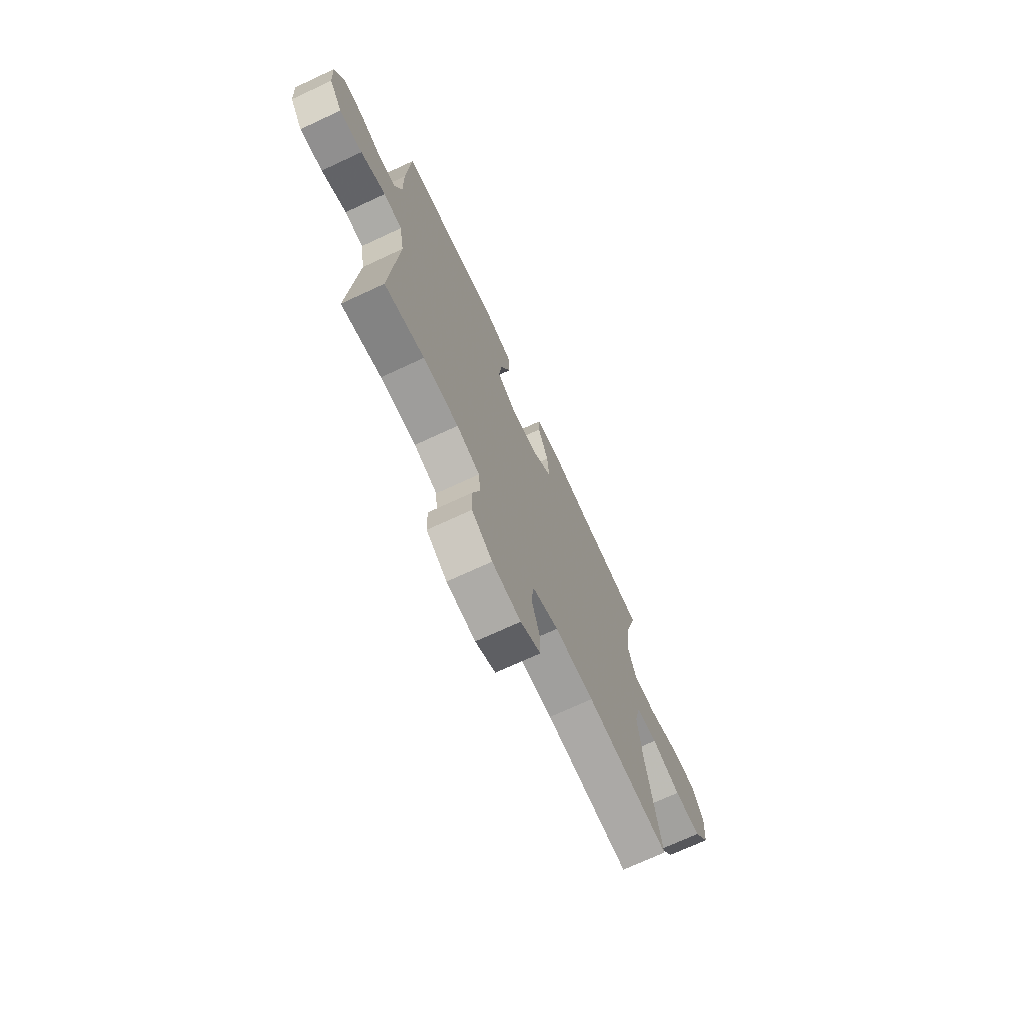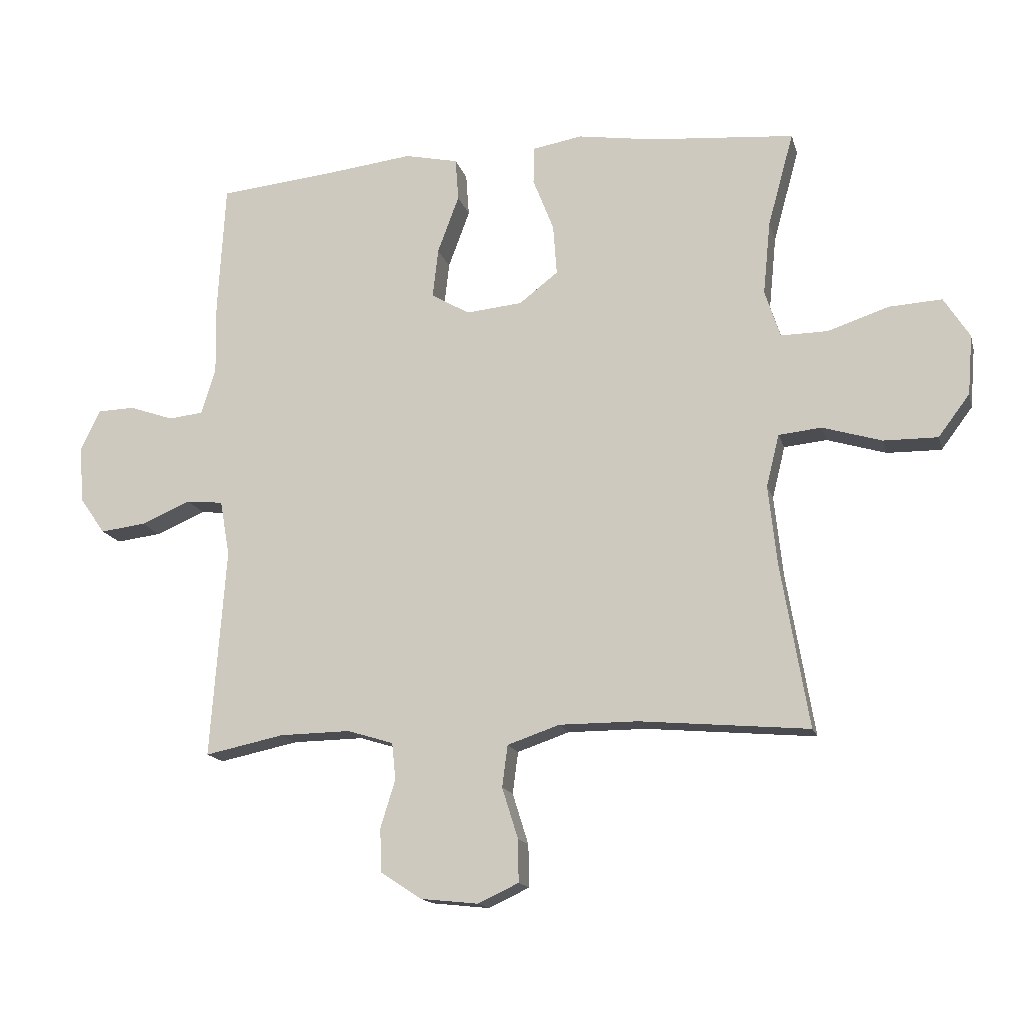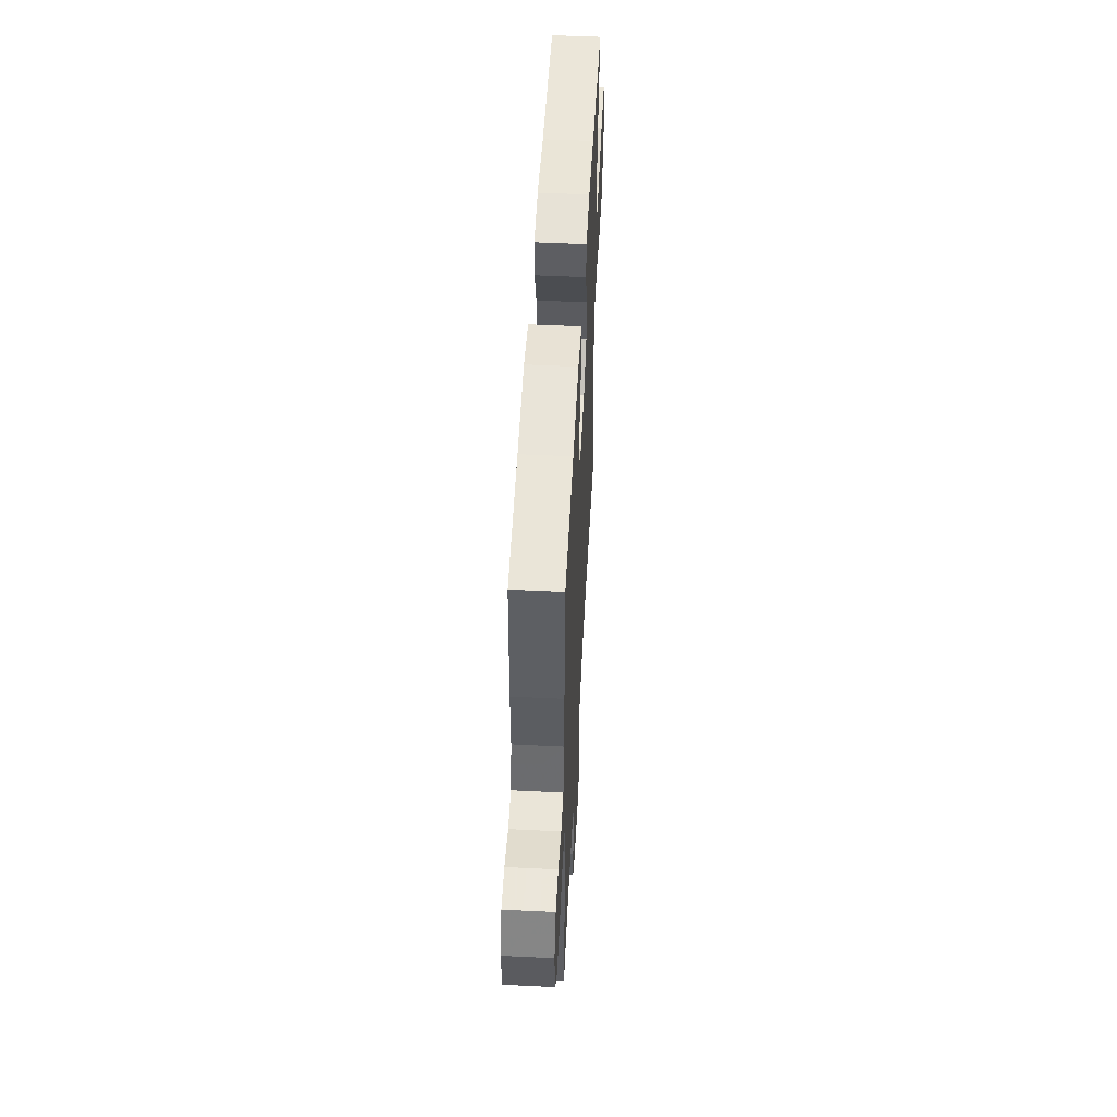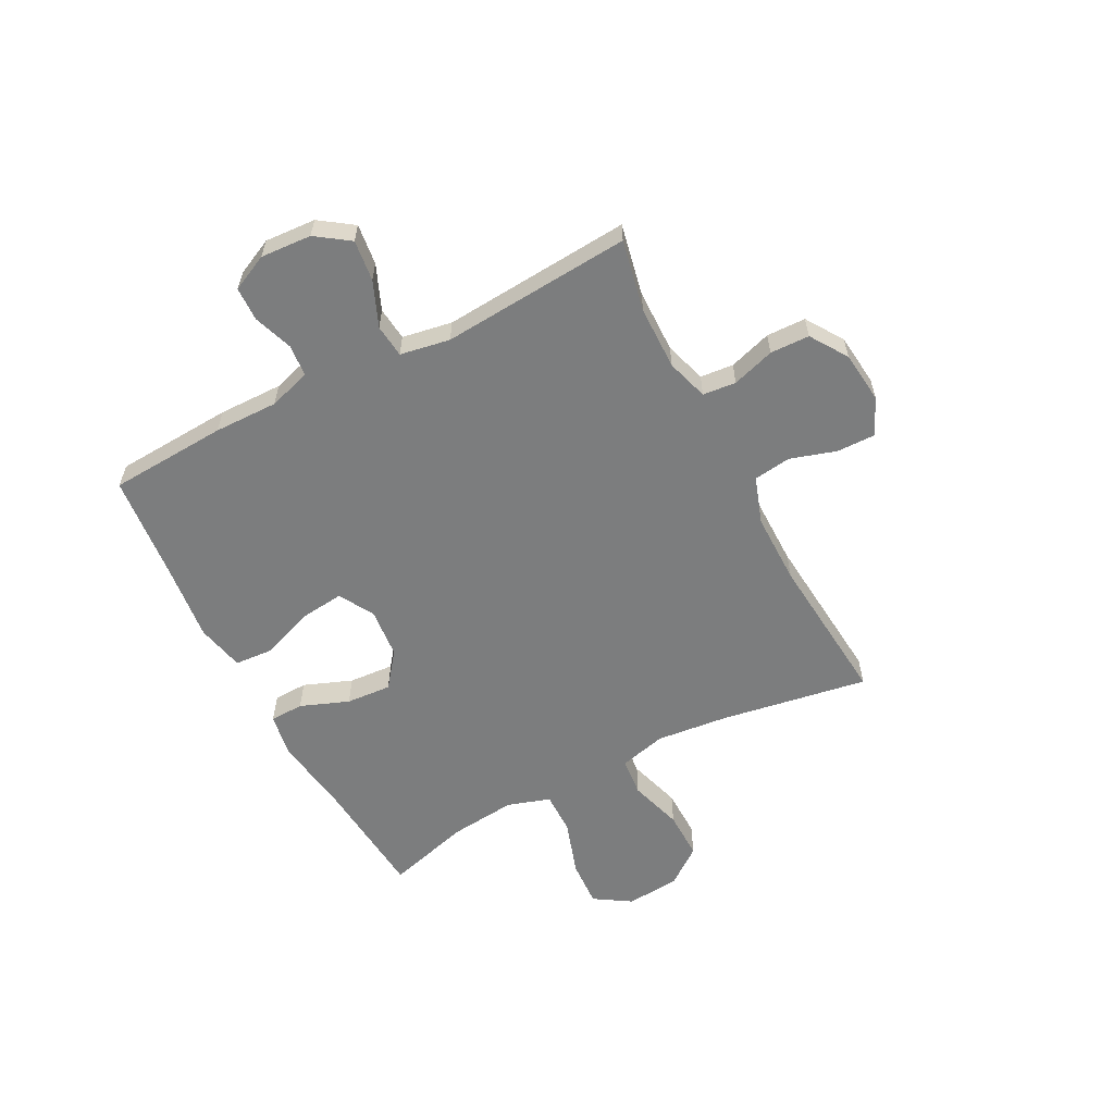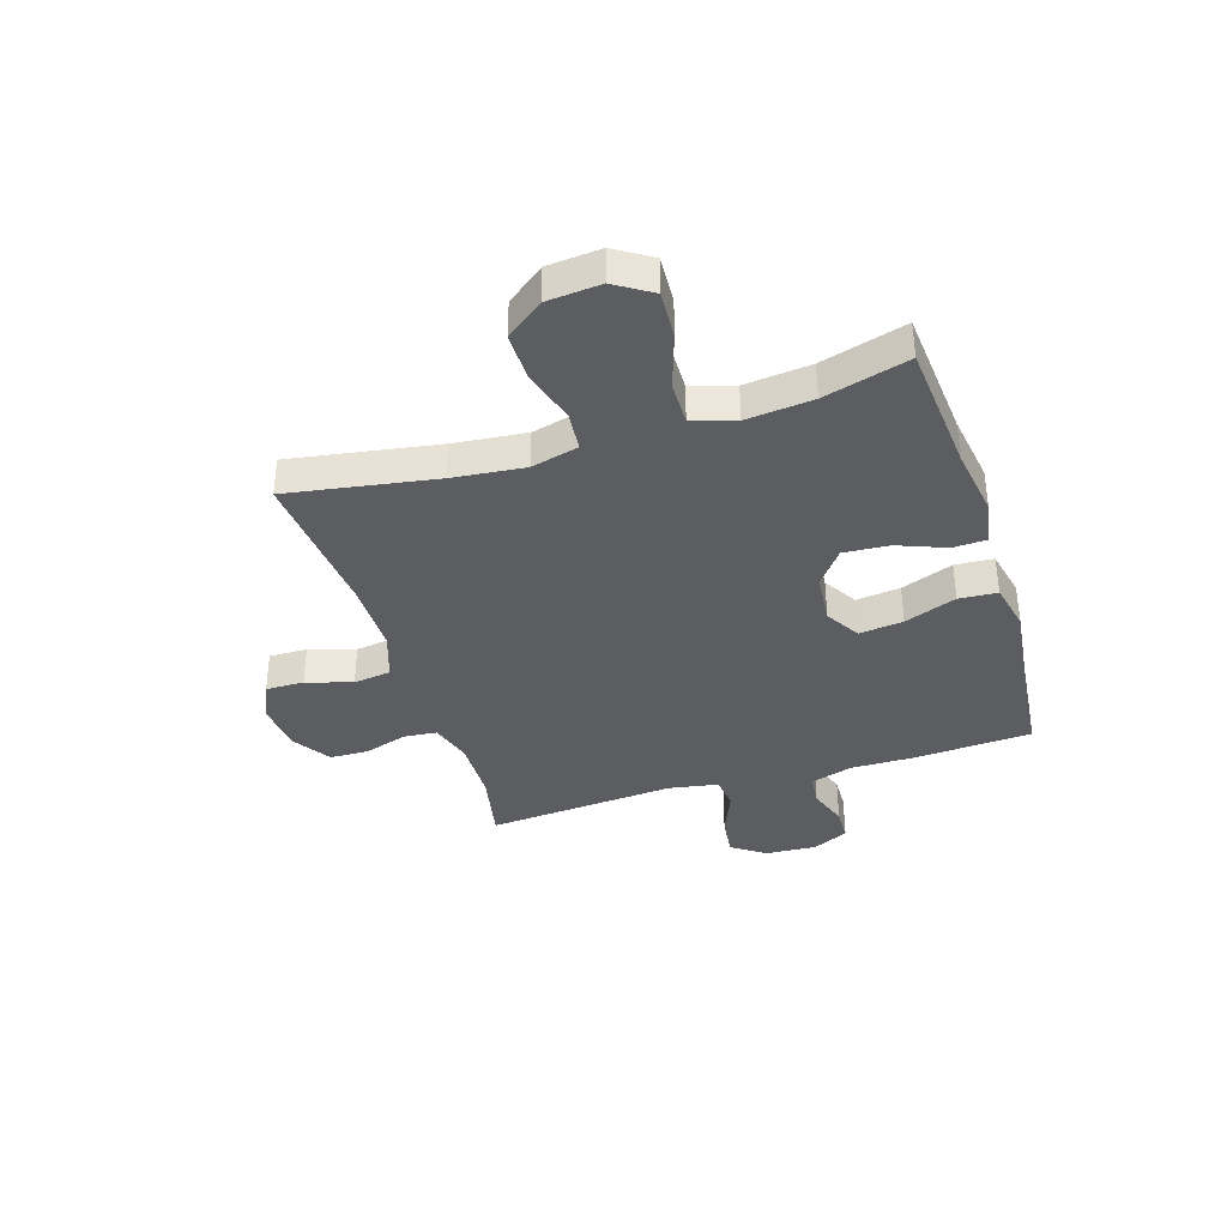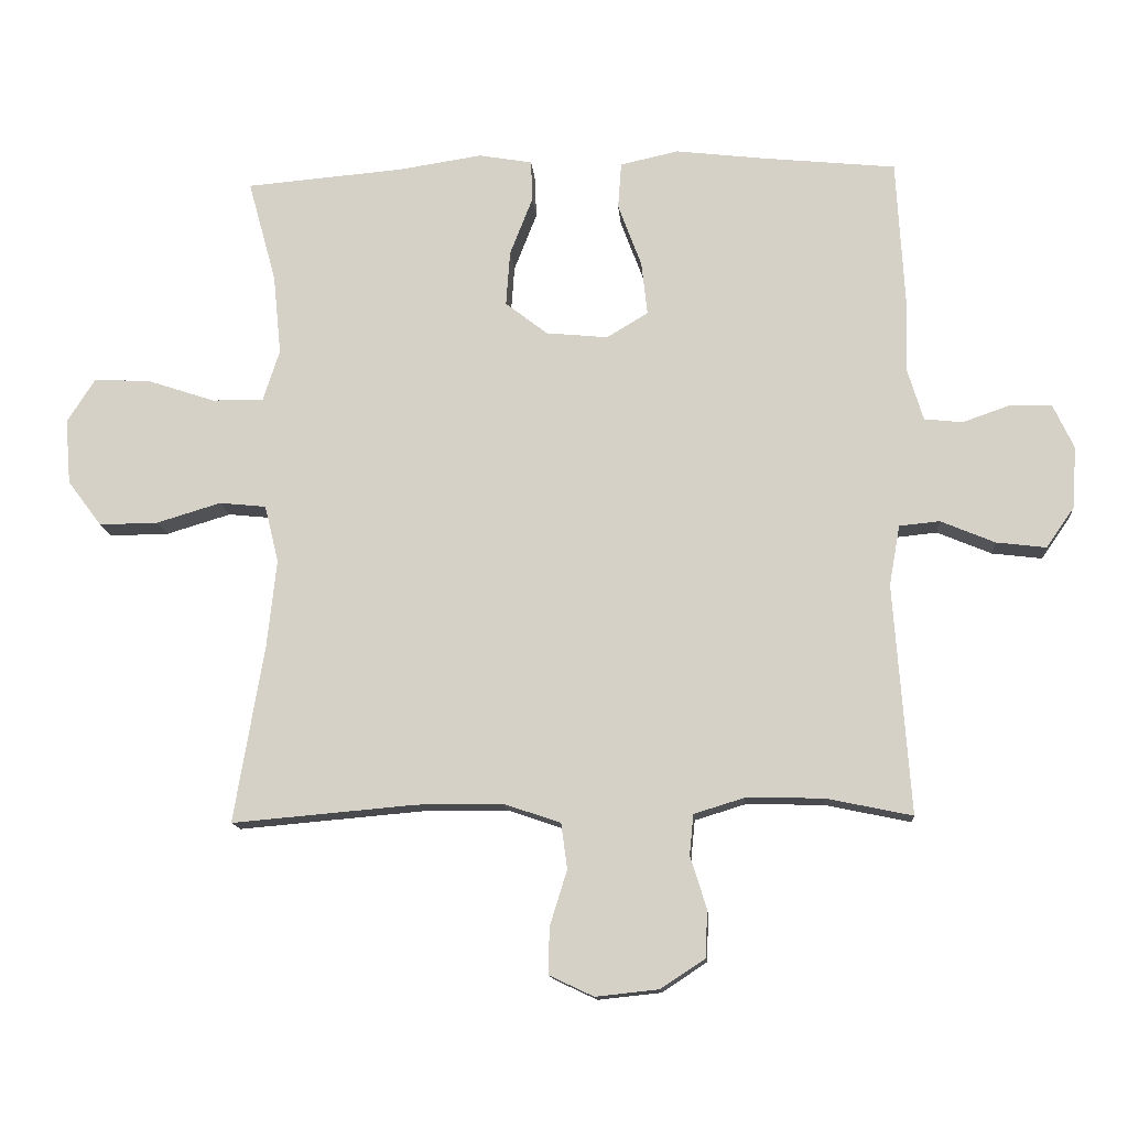
<metadata>
{"format":"obj","ext":"obj","renderer":"f3d","projection":"perspective","resolution":1024,"background":"white","views":[{"elev":-71.4,"azim":114.9,"up":"+Z"},{"elev":-15.4,"azim":-166.0,"up":"+Z"},{"elev":52.9,"azim":93.0,"up":"+Z"},{"elev":-59.0,"azim":117.7,"up":"+Y"},{"elev":-37.2,"azim":-72.4,"up":"+Y"},{"elev":-13.3,"azim":4.5,"up":"+Z"}]}
</metadata>
<code>
v -0.5 0.07 -0.5
v -0.455 0.07 -0.234
v -0.441 0.07 -0.104
v -0.462 0.07 -0.019
v -0.532 0.07 -0.012
v -0.628 0.07 -0.041
v -0.716 0.07 -0.042
v -0.767 0.07 0.026
v -0.775 0.07 0.123
v -0.733 0.07 0.189
v -0.647 0.07 0.184
v -0.548 0.07 0.151
v -0.471 0.07 0.15
v -0.446 0.07 0.227
v -0.458 0.07 0.347
v -0.5 0.07 0.5
v -0.263 0.07 0.52
v -0.139 0.07 0.539
v -0.059 0.07 0.525
v -0.057 0.07 0.464
v -0.091 0.07 0.377
v -0.097 0.07 0.295
v -0.034 0.07 0.246
v 0.058 0.07 0.237
v 0.12 0.07 0.274
v 0.111 0.07 0.354
v 0.076 0.07 0.448
v 0.081 0.07 0.517
v 0.168 0.07 0.536
v 0.303 0.07 0.52
v 0.5 0.07 0.5
v 0.512 0.07 0.287
v 0.51 0.07 0.172
v 0.533 0.07 0.096
v 0.59 0.07 0.09
v 0.662 0.07 0.115
v 0.723 0.07 0.113
v 0.754 0.07 0.047
v 0.748 0.07 -0.045
v 0.706 0.07 -0.105
v 0.632 0.07 -0.096
v 0.551 0.07 -0.062
v 0.491 0.07 -0.068
v 0.475 0.07 -0.158
v 0.5 0.07 -0.5
v 0.371 0.07 -0.473
v 0.256 0.07 -0.471
v 0.181 0.07 -0.494
v 0.175 0.07 -0.554
v 0.199 0.07 -0.631
v 0.197 0.07 -0.702
v 0.13 0.07 -0.746
v 0.036 0.07 -0.756
v -0.03 0.07 -0.725
v -0.029 0.07 -0.656
v -0.003 0.07 -0.573
v -0.012 0.07 -0.505
v -0.097 0.07 -0.476
v -0.225 0.07 -0.476
v -0.5 0 -0.5
v -0.455 0 -0.234
v -0.441 0 -0.104
v -0.462 0 -0.019
v -0.532 0 -0.012
v -0.628 0 -0.041
v -0.716 0 -0.042
v -0.767 0 0.026
v -0.775 0 0.123
v -0.733 0 0.189
v -0.647 0 0.184
v -0.548 0 0.151
v -0.471 0 0.15
v -0.446 0 0.227
v -0.458 0 0.347
v -0.5 0 0.5
v -0.263 0 0.52
v -0.139 0 0.539
v -0.059 0 0.525
v -0.057 0 0.464
v -0.091 0 0.377
v -0.097 0 0.295
v -0.034 0 0.246
v 0.058 0 0.237
v 0.12 0 0.274
v 0.111 0 0.354
v 0.076 0 0.448
v 0.081 0 0.517
v 0.168 0 0.536
v 0.303 0 0.52
v 0.5 0 0.5
v 0.512 0 0.287
v 0.51 0 0.172
v 0.533 0 0.096
v 0.59 0 0.09
v 0.662 0 0.115
v 0.723 0 0.113
v 0.754 0 0.047
v 0.748 0 -0.045
v 0.706 0 -0.105
v 0.632 0 -0.096
v 0.551 0 -0.062
v 0.491 0 -0.068
v 0.475 0 -0.158
v 0.5 0 -0.5
v 0.371 0 -0.473
v 0.256 0 -0.471
v 0.181 0 -0.494
v 0.175 0 -0.554
v 0.199 0 -0.631
v 0.197 0 -0.702
v 0.13 0 -0.746
v 0.036 0 -0.756
v -0.03 0 -0.725
v -0.029 0 -0.656
v -0.003 0 -0.573
v -0.012 0 -0.505
v -0.097 0 -0.476
v -0.225 0 -0.476
f 54 55 56
f 53 54 56
f 52 53 56
f 51 52 56
f 50 51 56
f 49 50 56
f 48 49 56 57
f 47 48 57 58
f 44 45 46
f 43 44 46 47
f 40 41 42
f 39 40 42
f 38 39 42
f 37 38 42
f 36 37 42
f 35 36 42
f 34 35 42 43
f 47 58 59
f 43 47 59
f 34 43 59
f 33 34 59
f 28 29 30
f 27 28 30
f 26 27 30
f 31 32 33
f 30 31 33
f 26 30 33
f 25 26 33
f 19 20 21
f 18 19 21
f 17 18 21
f 17 21 22
f 16 17 22
f 15 16 22
f 14 15 22 23
f 10 11 12
f 9 10 12
f 8 9 12
f 7 8 12
f 6 7 12
f 5 6 12
f 4 5 12 13
f 14 23 24
f 13 14 24
f 4 13 24
f 3 4 24
f 25 33 59
f 24 25 59
f 3 24 59
f 2 3 59
f 1 2 59
f 115 114 113
f 115 113 112
f 115 112 111
f 115 111 110
f 115 110 109
f 115 109 108
f 116 115 108 107
f 117 116 107 106
f 105 104 103
f 106 105 103 102
f 101 100 99
f 101 99 98
f 101 98 97
f 101 97 96
f 101 96 95
f 101 95 94
f 102 101 94 93
f 118 117 106
f 118 106 102
f 118 102 93
f 118 93 92
f 89 88 87
f 89 87 86
f 89 86 85
f 92 91 90
f 92 90 89
f 92 89 85
f 92 85 84
f 80 79 78
f 80 78 77
f 80 77 76
f 81 80 76
f 81 76 75
f 81 75 74
f 82 81 74 73
f 71 70 69
f 71 69 68
f 71 68 67
f 71 67 66
f 71 66 65
f 71 65 64
f 72 71 64 63
f 83 82 73
f 83 73 72
f 83 72 63
f 83 63 62
f 118 92 84
f 118 84 83
f 118 83 62
f 118 62 61
f 118 61 60
f 1 60 61 2
f 2 61 62 3
f 3 62 63 4
f 4 63 64 5
f 5 64 65 6
f 6 65 66 7
f 7 66 67 8
f 8 67 68 9
f 9 68 69 10
f 10 69 70 11
f 11 70 71 12
f 12 71 72 13
f 13 72 73 14
f 14 73 74 15
f 15 74 75 16
f 16 75 76 17
f 17 76 77 18
f 18 77 78 19
f 19 78 79 20
f 20 79 80 21
f 21 80 81 22
f 22 81 82 23
f 23 82 83 24
f 24 83 84 25
f 25 84 85 26
f 26 85 86 27
f 27 86 87 28
f 28 87 88 29
f 29 88 89 30
f 30 89 90 31
f 31 90 91 32
f 32 91 92 33
f 33 92 93 34
f 34 93 94 35
f 35 94 95 36
f 36 95 96 37
f 37 96 97 38
f 38 97 98 39
f 39 98 99 40
f 40 99 100 41
f 41 100 101 42
f 42 101 102 43
f 43 102 103 44
f 44 103 104 45
f 45 104 105 46
f 46 105 106 47
f 47 106 107 48
f 48 107 108 49
f 49 108 109 50
f 50 109 110 51
f 51 110 111 52
f 52 111 112 53
f 53 112 113 54
f 54 113 114 55
f 55 114 115 56
f 56 115 116 57
f 57 116 117 58
f 58 117 118 59
f 59 118 60 1

</code>
